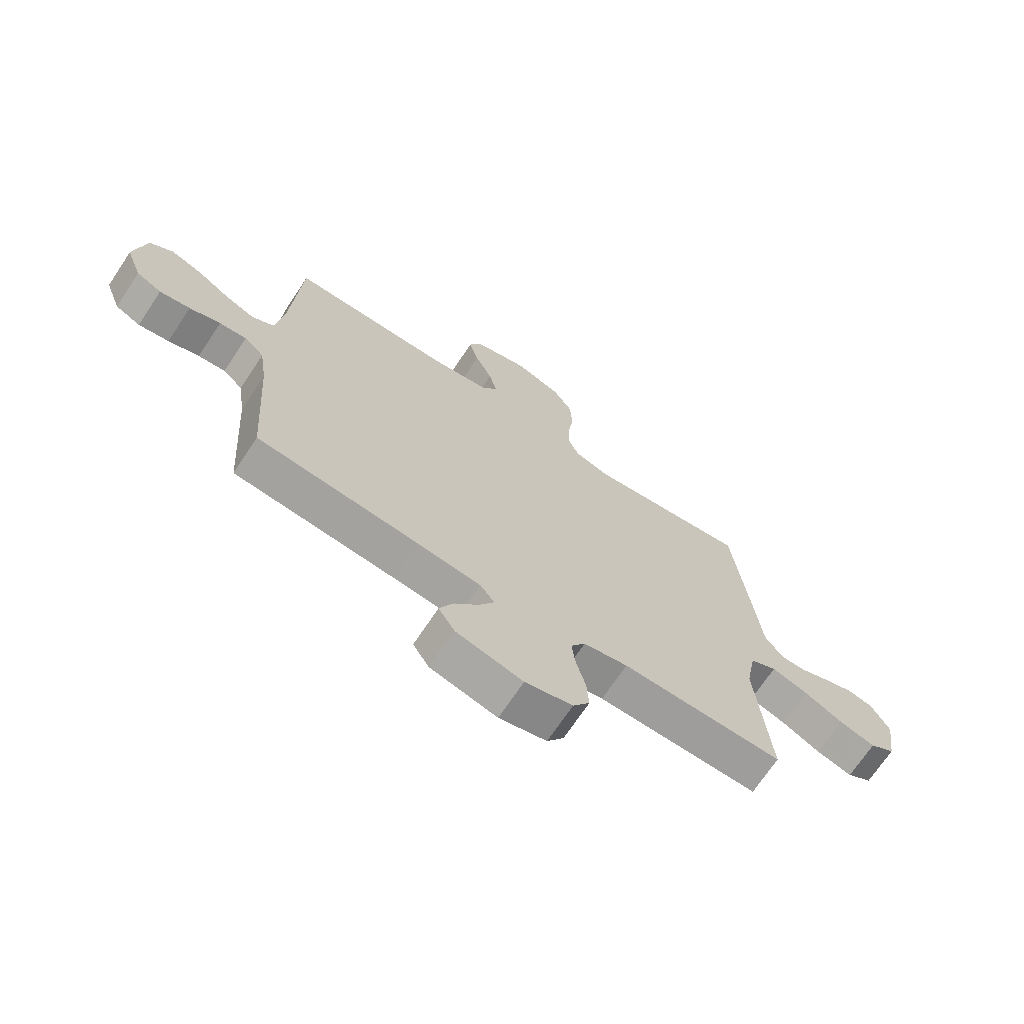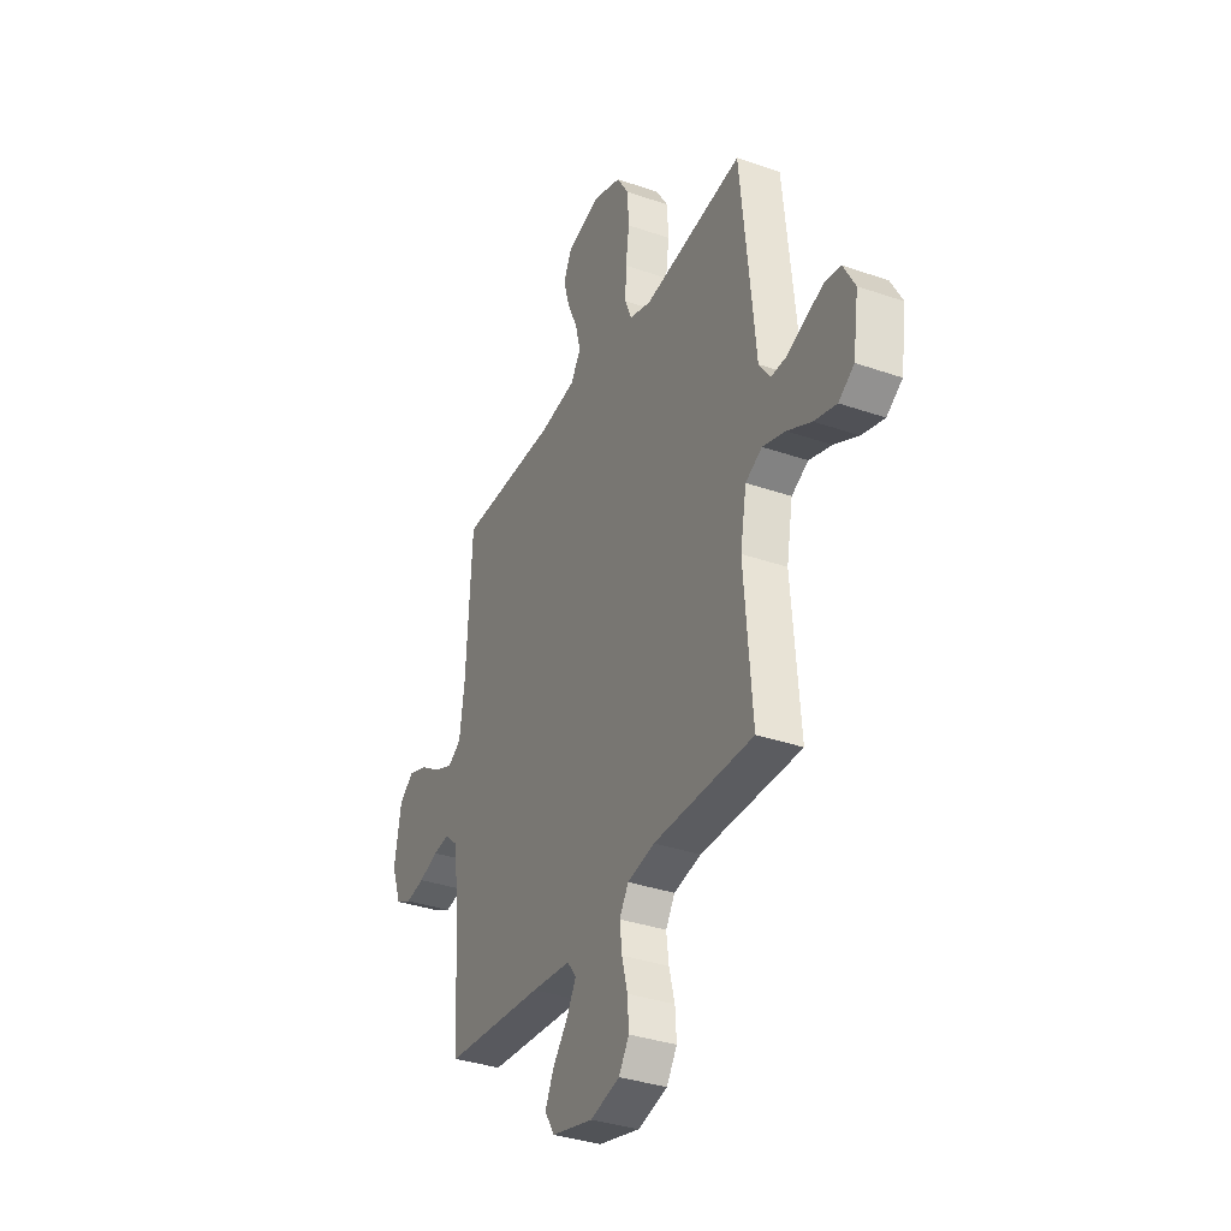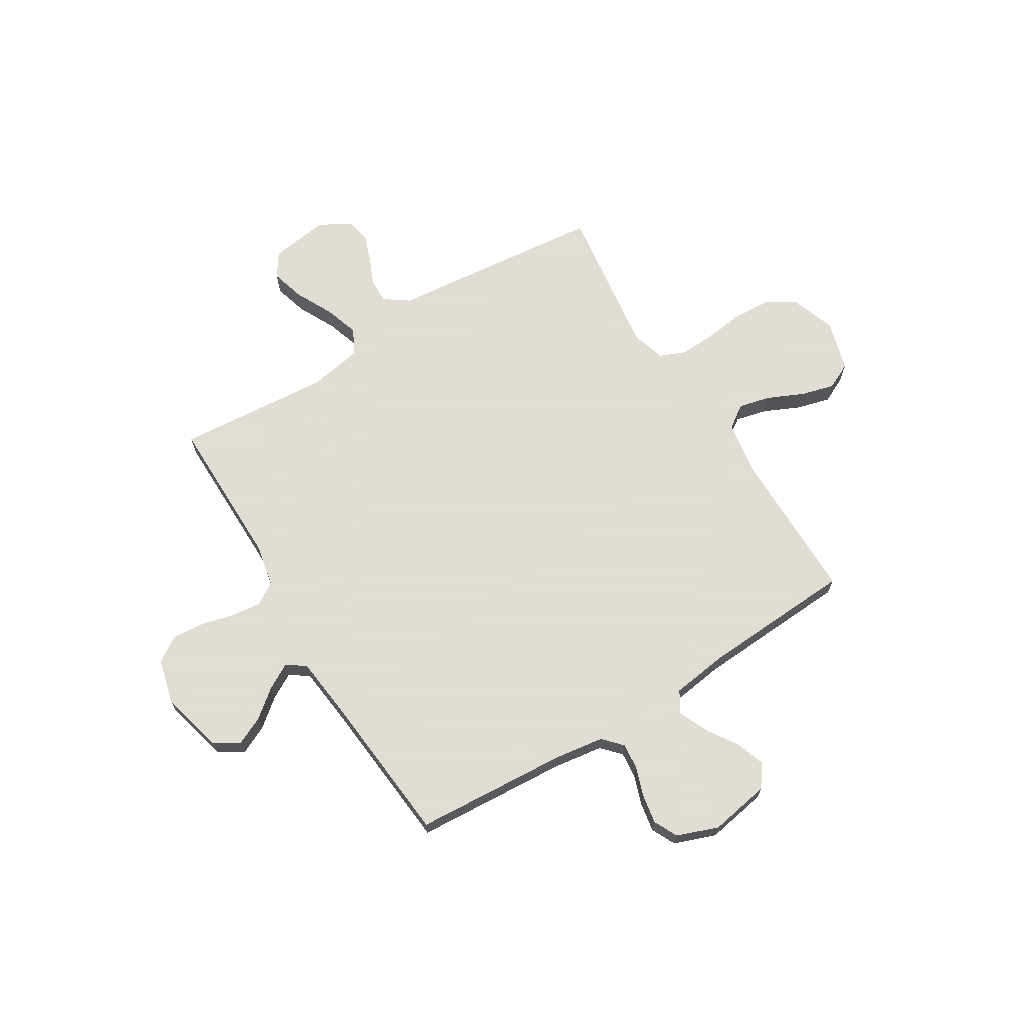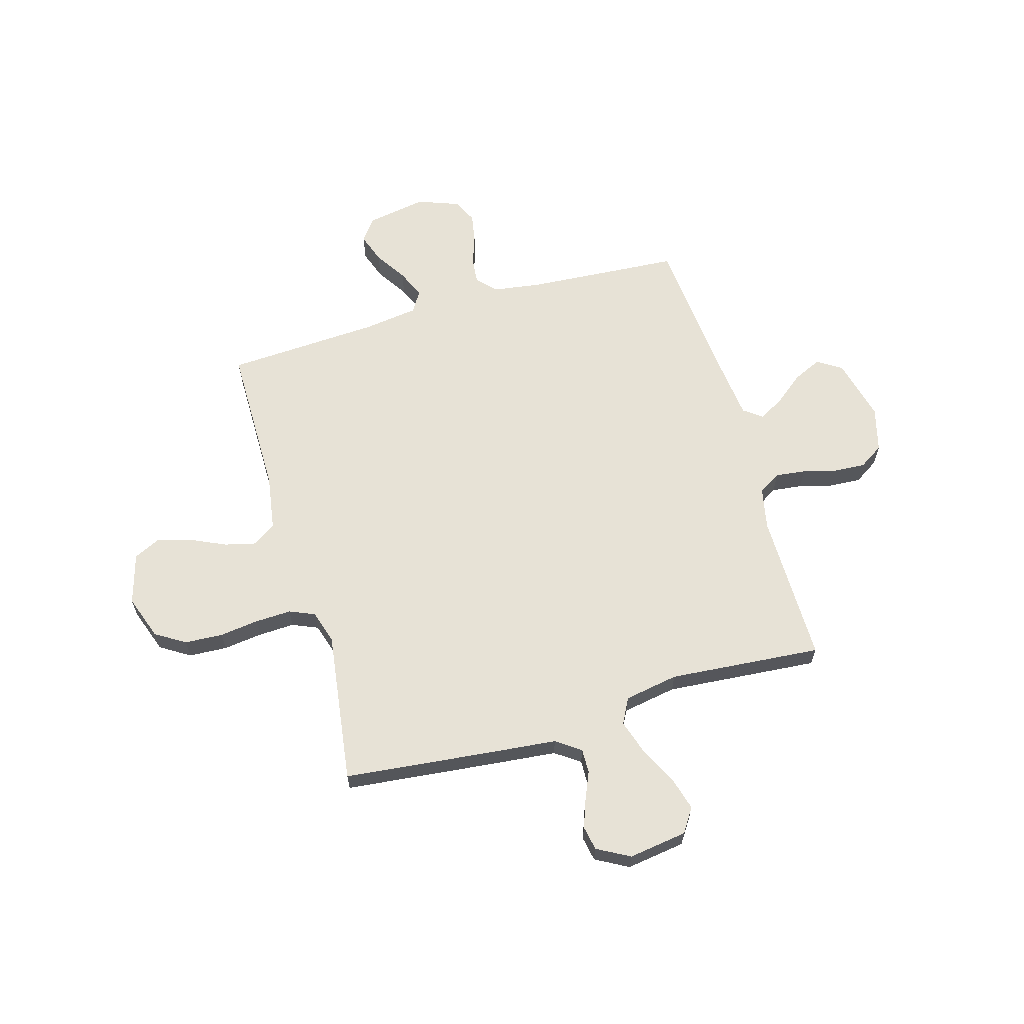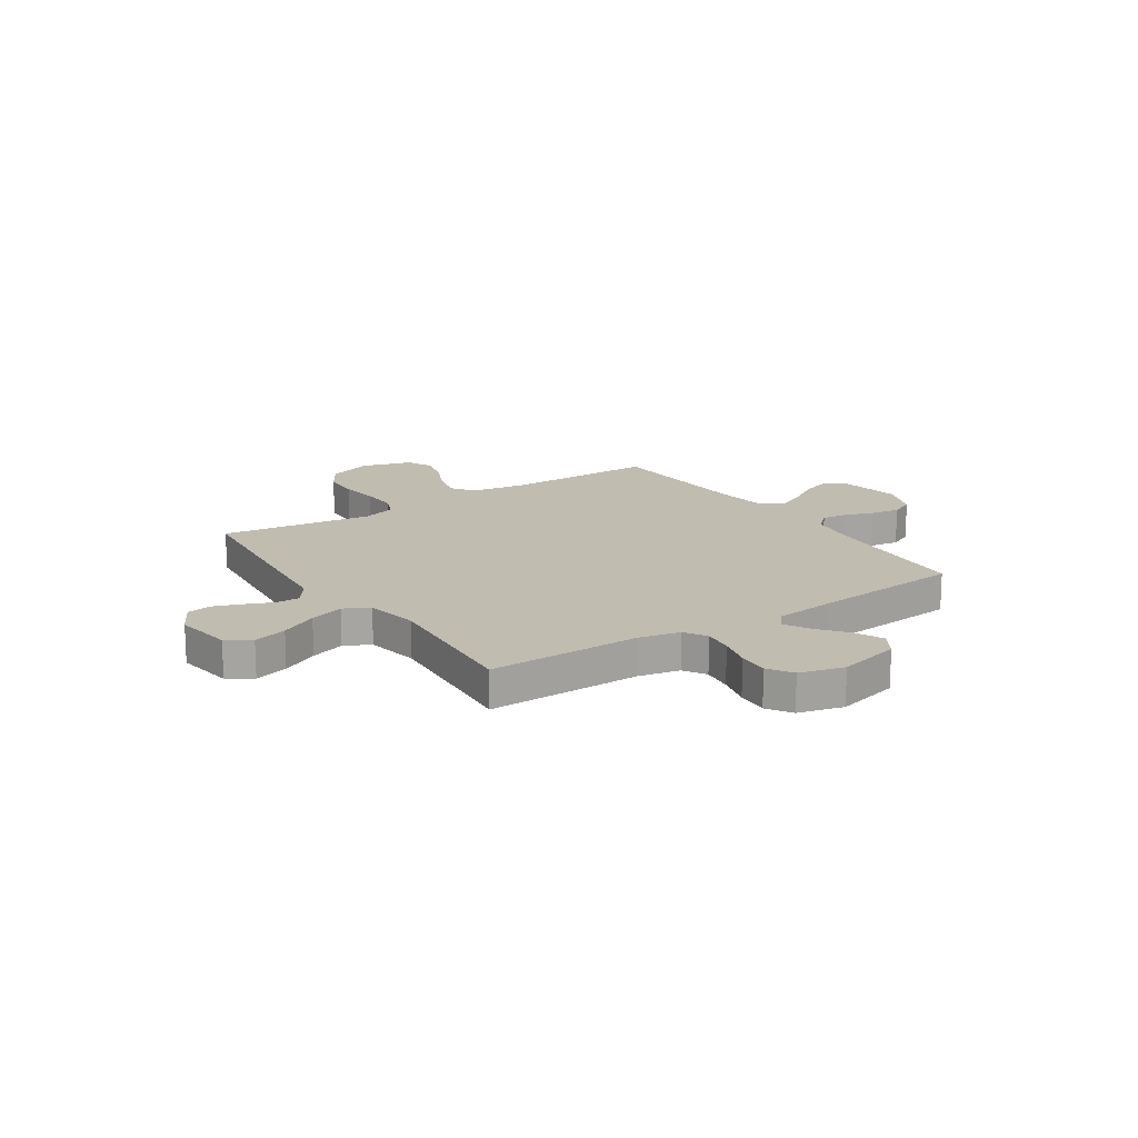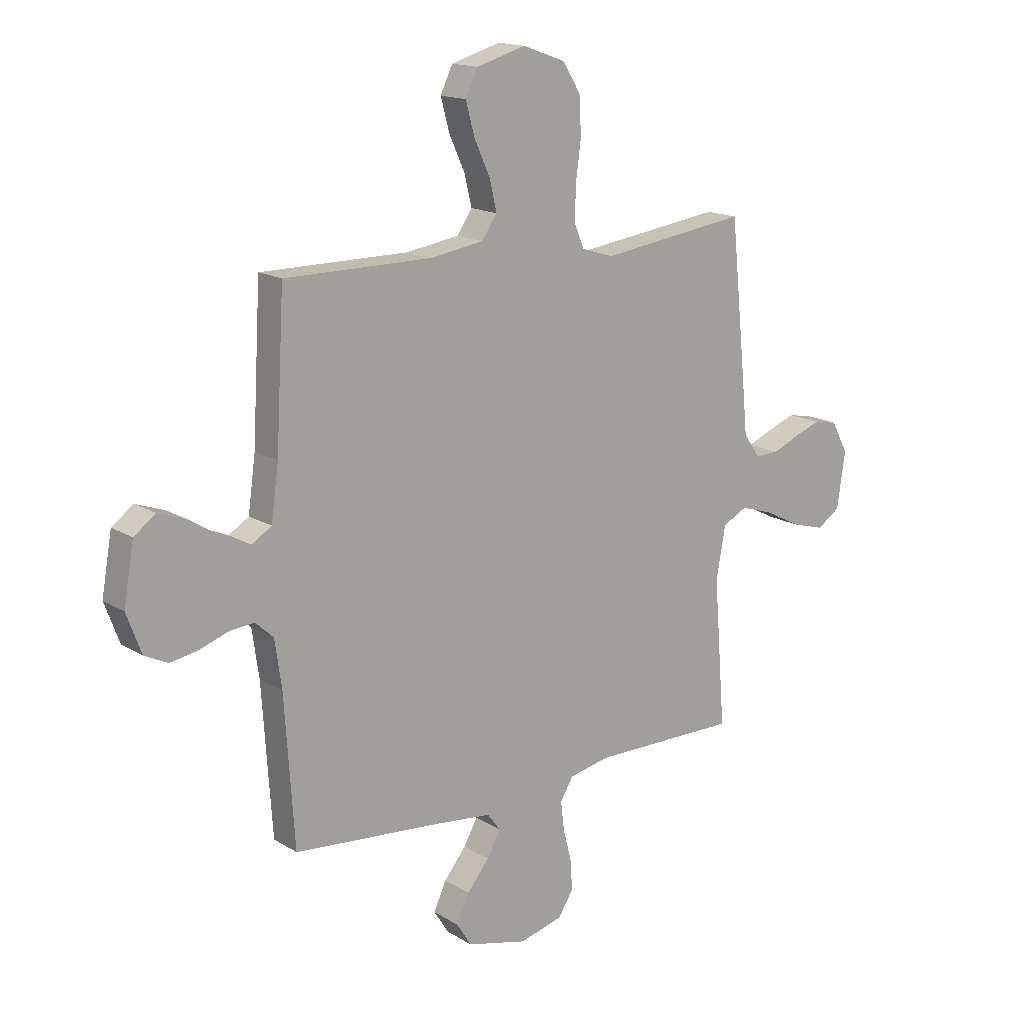
<metadata>
{"format":"obj","ext":"obj","renderer":"f3d","projection":"perspective","resolution":1024,"background":"white","views":[{"elev":-70.3,"azim":-33.6,"up":"+Z"},{"elev":-35.0,"azim":65.2,"up":"+Z"},{"elev":68.1,"azim":-121.6,"up":"+Y"},{"elev":63.3,"azim":74.0,"up":"+Y"},{"elev":16.5,"azim":146.4,"up":"+Y"},{"elev":15.9,"azim":-38.5,"up":"+Z"}]}
</metadata>
<code>
v -0.5 0.07 -0.5
v -0.52 0.07 -0.2
v -0.534 0.07 -0.103
v -0.571 0.07 -0.069
v -0.622 0.07 -0.074
v -0.68 0.07 -0.094
v -0.737 0.07 -0.104
v -0.784 0.07 -0.081
v -0.814 0.07 0
v -0.793 0.07 0.119
v -0.749 0.07 0.151
v -0.691 0.07 0.13
v -0.629 0.07 0.09
v -0.573 0.07 0.066
v -0.532 0.07 0.091
v -0.517 0.07 0.2
v -0.5 0.07 0.5
v -0.2 0.07 0.5
v -0.091 0.07 0.517
v -0.06 0.07 0.562
v -0.075 0.07 0.624
v -0.107 0.07 0.694
v -0.125 0.07 0.76
v -0.1 0.07 0.812
v 0 0.07 0.841
v 0.087 0.07 0.81
v 0.123 0.07 0.752
v 0.127 0.07 0.677
v 0.117 0.07 0.6
v 0.114 0.07 0.529
v 0.135 0.07 0.479
v 0.2 0.07 0.459
v 0.5 0.07 0.5
v 0.531 0.07 0.2
v 0.543 0.07 0.077
v 0.577 0.07 0.029
v 0.625 0.07 0.03
v 0.679 0.07 0.053
v 0.734 0.07 0.073
v 0.782 0.07 0.064
v 0.817 0.07 0
v 0.8 0.07 -0.115
v 0.753 0.07 -0.146
v 0.686 0.07 -0.127
v 0.613 0.07 -0.09
v 0.545 0.07 -0.068
v 0.495 0.07 -0.094
v 0.476 0.07 -0.2
v 0.5 0.07 -0.5
v 0.2 0.07 -0.498
v 0.118 0.07 -0.515
v 0.091 0.07 -0.559
v 0.098 0.07 -0.618
v 0.115 0.07 -0.684
v 0.119 0.07 -0.746
v 0.088 0.07 -0.794
v 0 0.07 -0.817
v -0.124 0.07 -0.786
v -0.154 0.07 -0.738
v -0.128 0.07 -0.682
v -0.083 0.07 -0.626
v -0.055 0.07 -0.576
v -0.082 0.07 -0.54
v -0.2 0.07 -0.527
v -0.5 0 -0.5
v -0.52 0 -0.2
v -0.534 0 -0.103
v -0.571 0 -0.069
v -0.622 0 -0.074
v -0.68 0 -0.094
v -0.737 0 -0.104
v -0.784 0 -0.081
v -0.814 0 0
v -0.793 0 0.119
v -0.749 0 0.151
v -0.691 0 0.13
v -0.629 0 0.09
v -0.573 0 0.066
v -0.532 0 0.091
v -0.517 0 0.2
v -0.5 0 0.5
v -0.2 0 0.5
v -0.091 0 0.517
v -0.06 0 0.562
v -0.075 0 0.624
v -0.107 0 0.694
v -0.125 0 0.76
v -0.1 0 0.812
v 0 0 0.841
v 0.087 0 0.81
v 0.123 0 0.752
v 0.127 0 0.677
v 0.117 0 0.6
v 0.114 0 0.529
v 0.135 0 0.479
v 0.2 0 0.459
v 0.5 0 0.5
v 0.531 0 0.2
v 0.543 0 0.077
v 0.577 0 0.029
v 0.625 0 0.03
v 0.679 0 0.053
v 0.734 0 0.073
v 0.782 0 0.064
v 0.817 0 0
v 0.8 0 -0.115
v 0.753 0 -0.146
v 0.686 0 -0.127
v 0.613 0 -0.09
v 0.545 0 -0.068
v 0.495 0 -0.094
v 0.476 0 -0.2
v 0.5 0 -0.5
v 0.2 0 -0.498
v 0.118 0 -0.515
v 0.091 0 -0.559
v 0.098 0 -0.618
v 0.115 0 -0.684
v 0.119 0 -0.746
v 0.088 0 -0.794
v 0 0 -0.817
v -0.124 0 -0.786
v -0.154 0 -0.738
v -0.128 0 -0.682
v -0.083 0 -0.626
v -0.055 0 -0.576
v -0.082 0 -0.54
v -0.2 0 -0.527
f 58 59 60 61
f 58 61 62
f 57 58 62
f 56 57 62
f 53 54 55 56
f 52 53 56 62
f 51 52 62 63
f 48 49 50
f 47 48 50 51
f 42 43 44 45
f 42 45 46
f 41 42 46
f 40 41 46
f 37 38 39 40
f 37 40 46 47
f 32 33 34 35
f 31 32 35 36
f 26 27 28 29
f 26 29 30
f 25 26 30
f 24 25 30
f 21 22 23 24
f 20 21 24 30
f 19 20 30 31
f 16 17 18
f 15 16 18 19
f 10 11 12 13
f 10 13 14
f 9 10 14
f 8 9 14
f 5 6 7 8
f 4 5 8 14
f 3 4 14 15
f 64 1 2
f 47 51 63 64
f 36 37 47 64
f 19 31 36 64
f 15 19 64
f 2 3 15 64
f 125 124 123 122
f 126 125 122
f 126 122 121
f 126 121 120
f 120 119 118 117
f 126 120 117 116
f 127 126 116 115
f 114 113 112
f 115 114 112 111
f 109 108 107 106
f 110 109 106
f 110 106 105
f 110 105 104
f 104 103 102 101
f 111 110 104 101
f 99 98 97 96
f 100 99 96 95
f 93 92 91 90
f 94 93 90
f 94 90 89
f 94 89 88
f 88 87 86 85
f 94 88 85 84
f 95 94 84 83
f 82 81 80
f 83 82 80 79
f 77 76 75 74
f 78 77 74
f 78 74 73
f 78 73 72
f 72 71 70 69
f 78 72 69 68
f 79 78 68 67
f 66 65 128
f 128 127 115 111
f 128 111 101 100
f 128 100 95 83
f 128 83 79
f 128 79 67 66
f 1 65 66 2
f 2 66 67 3
f 3 67 68 4
f 4 68 69 5
f 5 69 70 6
f 6 70 71 7
f 7 71 72 8
f 8 72 73 9
f 9 73 74 10
f 10 74 75 11
f 11 75 76 12
f 12 76 77 13
f 13 77 78 14
f 14 78 79 15
f 15 79 80 16
f 16 80 81 17
f 17 81 82 18
f 18 82 83 19
f 19 83 84 20
f 20 84 85 21
f 21 85 86 22
f 22 86 87 23
f 23 87 88 24
f 24 88 89 25
f 25 89 90 26
f 26 90 91 27
f 27 91 92 28
f 28 92 93 29
f 29 93 94 30
f 30 94 95 31
f 31 95 96 32
f 32 96 97 33
f 33 97 98 34
f 34 98 99 35
f 35 99 100 36
f 36 100 101 37
f 37 101 102 38
f 38 102 103 39
f 39 103 104 40
f 40 104 105 41
f 41 105 106 42
f 42 106 107 43
f 43 107 108 44
f 44 108 109 45
f 45 109 110 46
f 46 110 111 47
f 47 111 112 48
f 48 112 113 49
f 49 113 114 50
f 50 114 115 51
f 51 115 116 52
f 52 116 117 53
f 53 117 118 54
f 54 118 119 55
f 55 119 120 56
f 56 120 121 57
f 57 121 122 58
f 58 122 123 59
f 59 123 124 60
f 60 124 125 61
f 61 125 126 62
f 62 126 127 63
f 63 127 128 64
f 64 128 65 1

</code>
